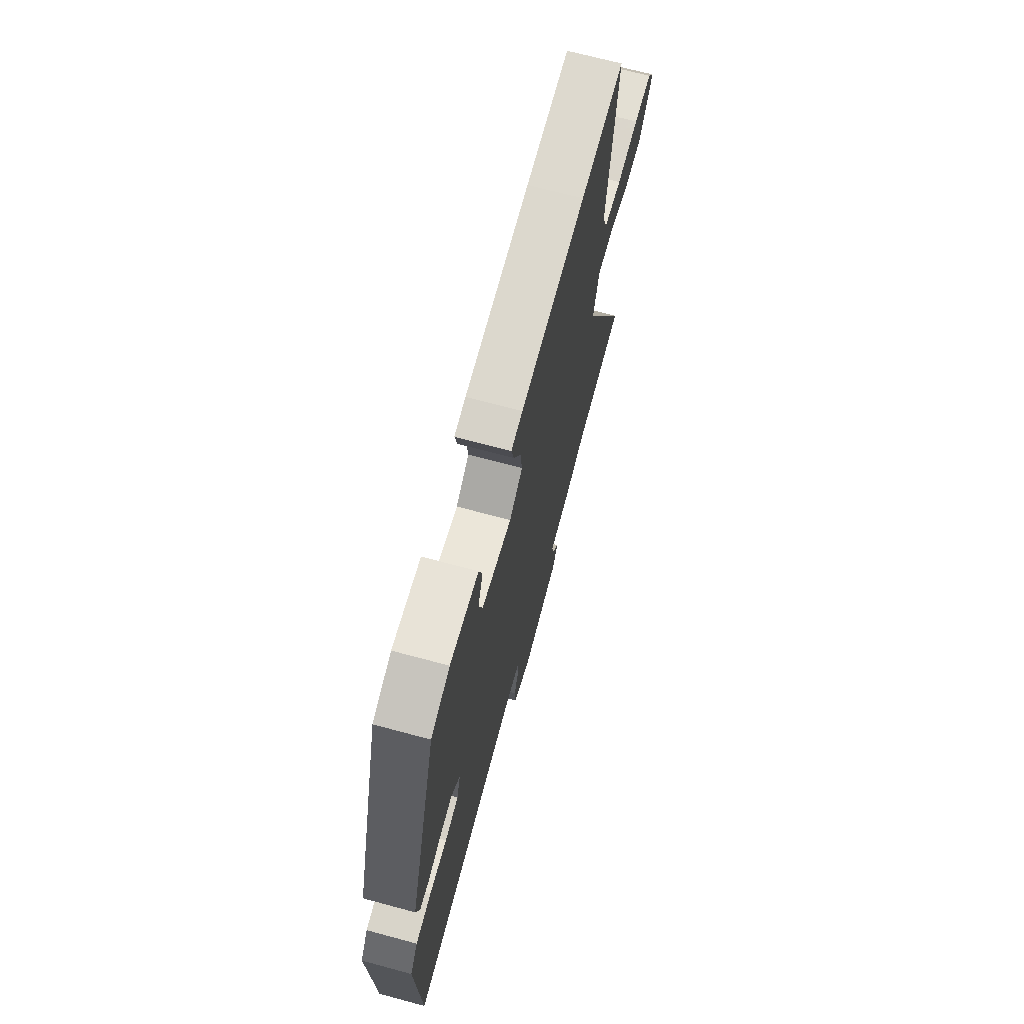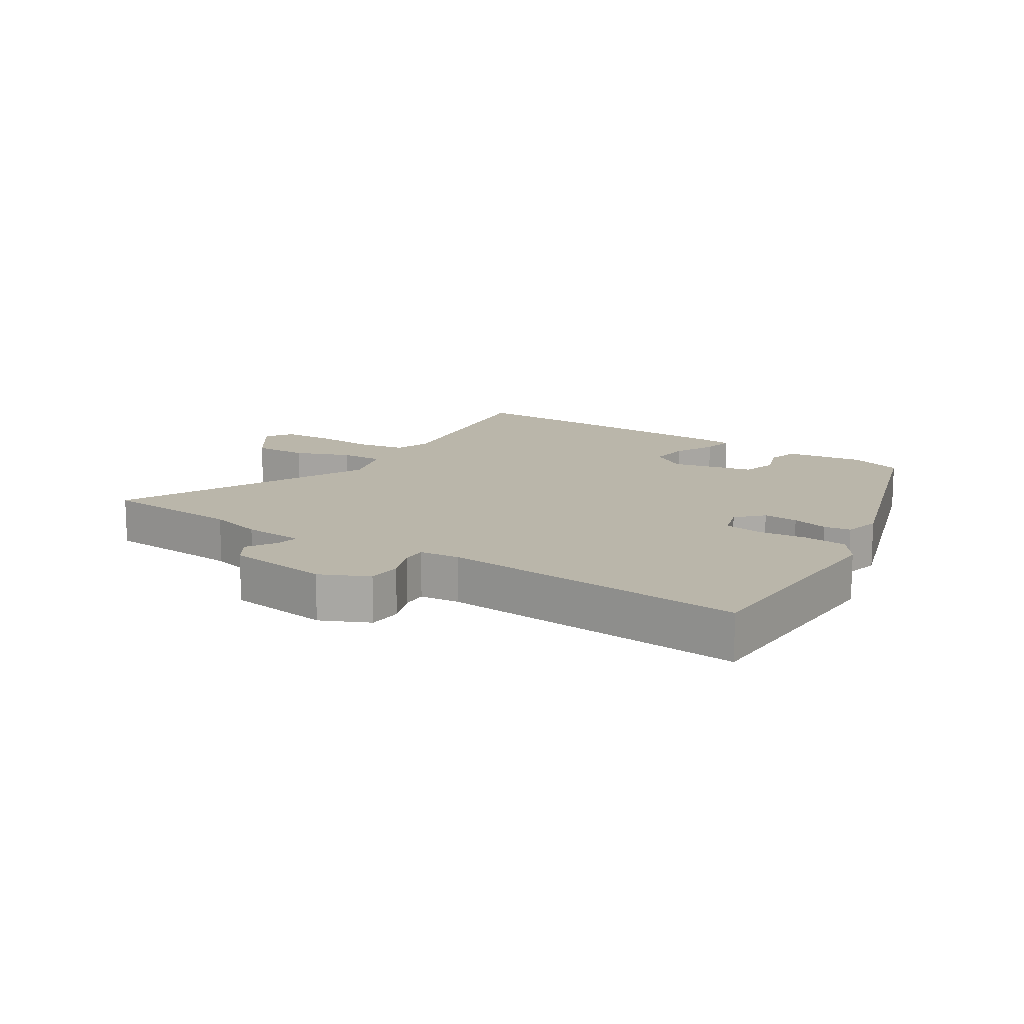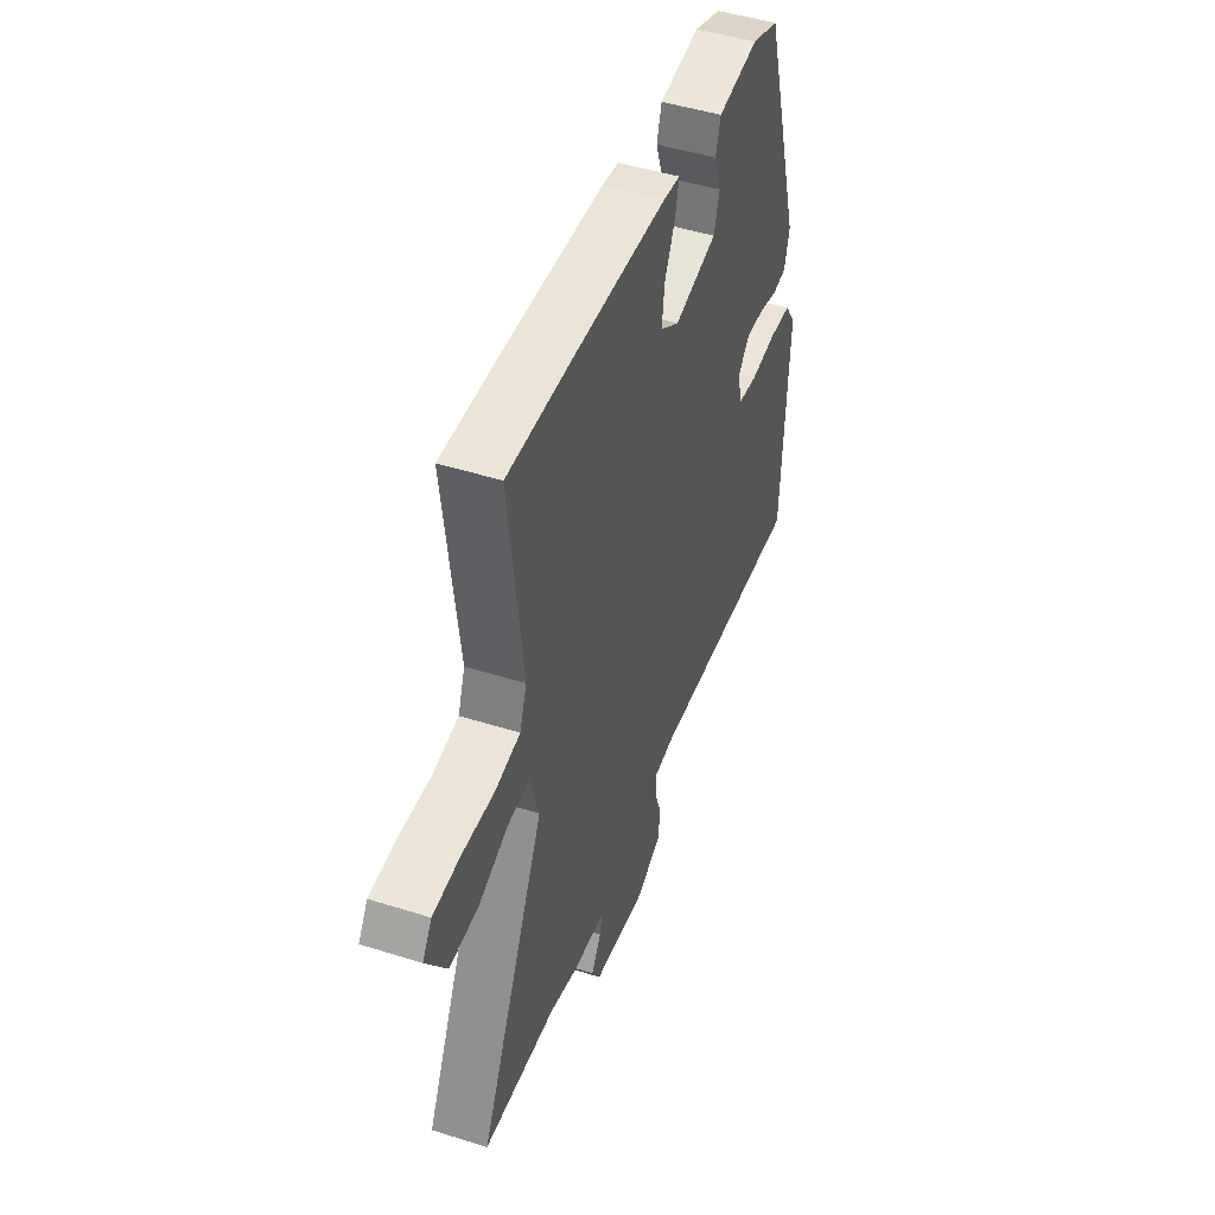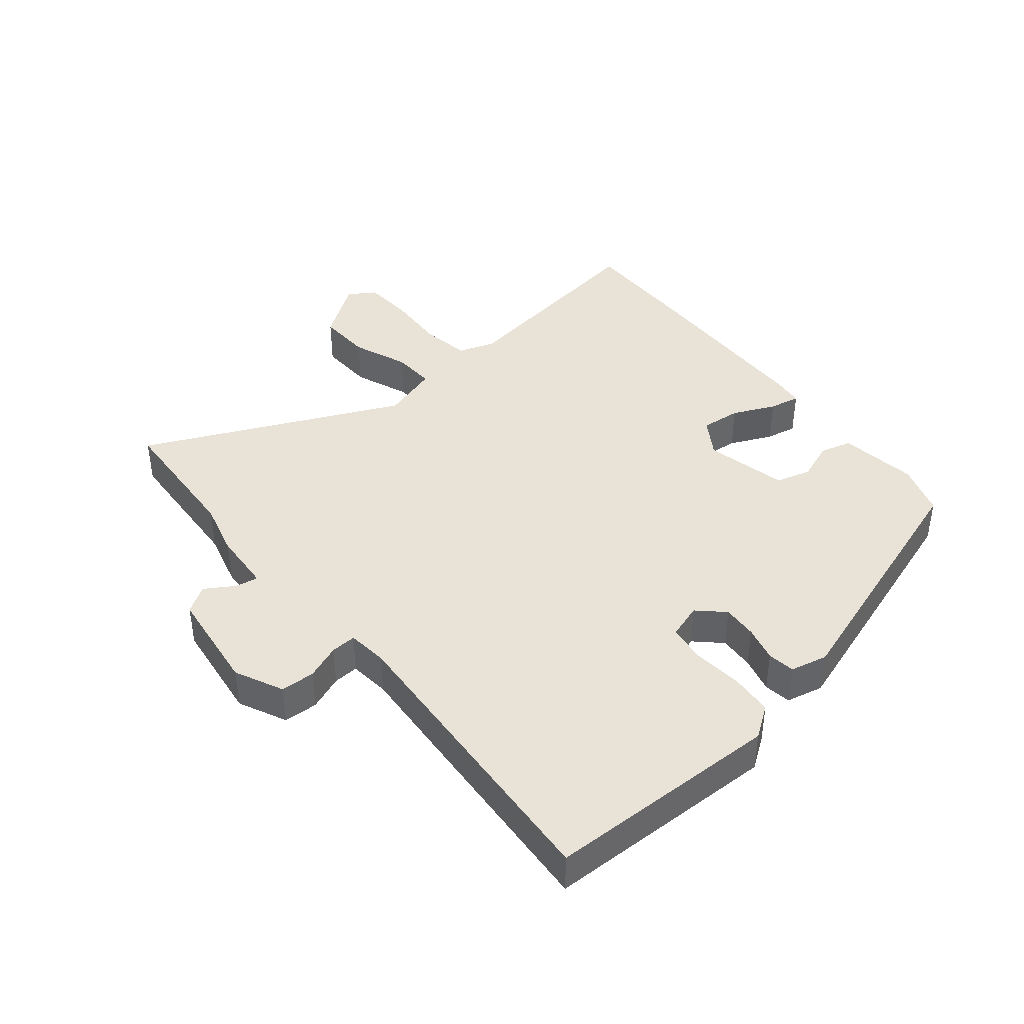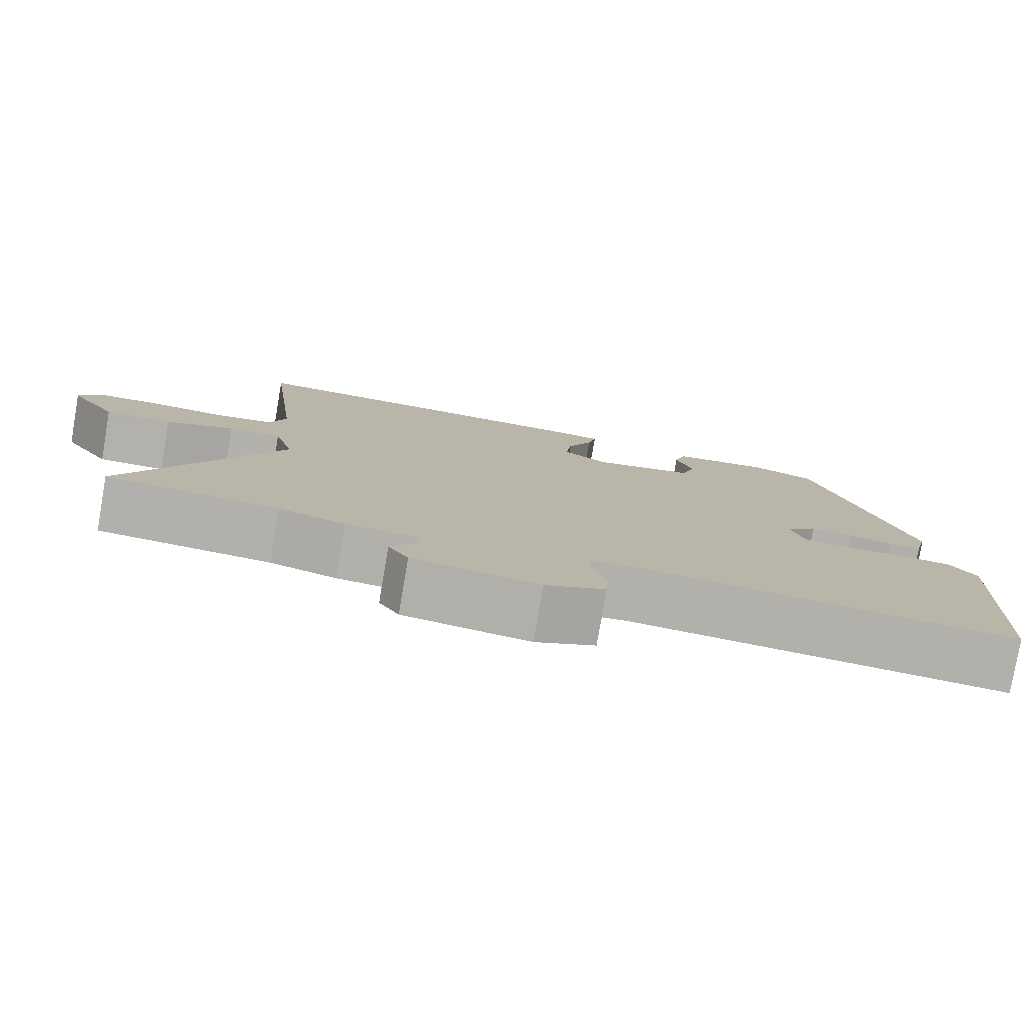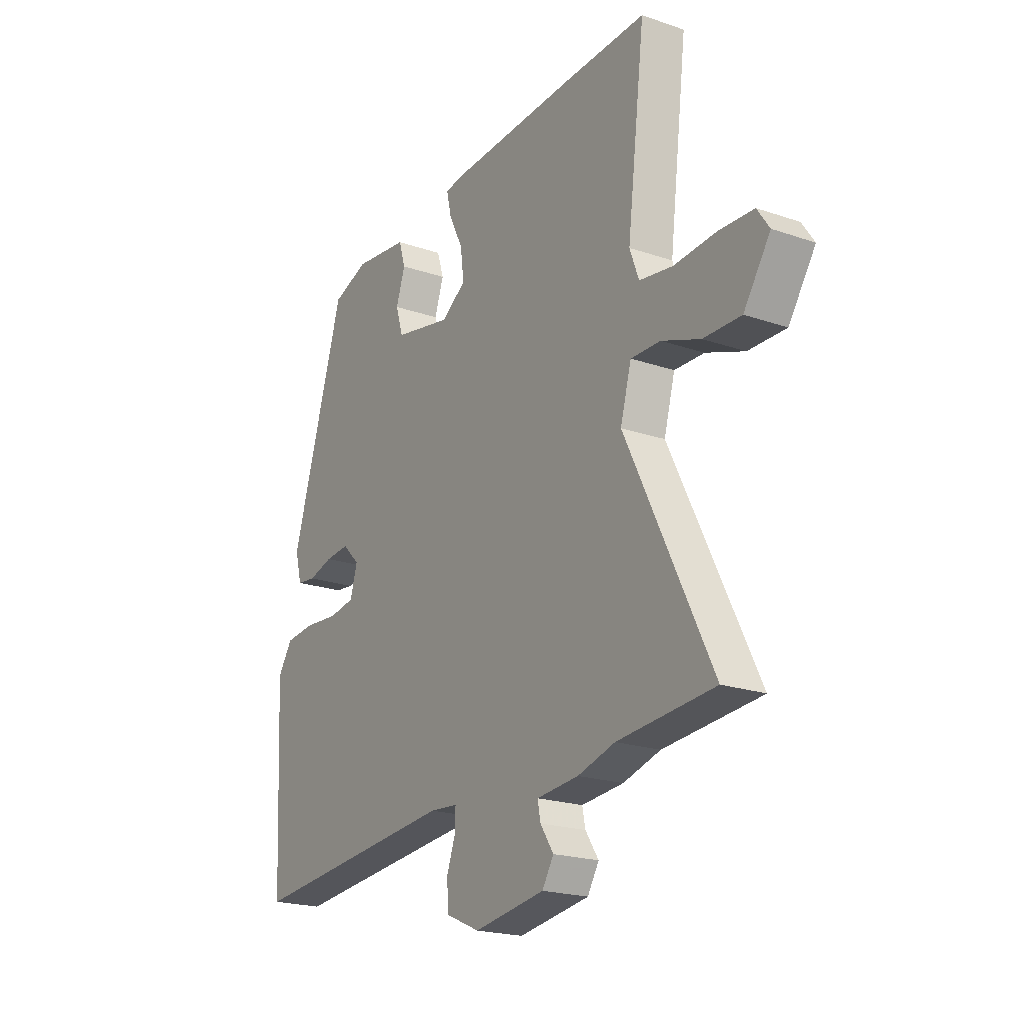
<metadata>
{"format":"obj","ext":"obj","renderer":"f3d","projection":"perspective","resolution":1024,"background":"white","views":[{"elev":69.2,"azim":-74.9,"up":"+Z"},{"elev":13.8,"azim":-148.3,"up":"+Y"},{"elev":47.4,"azim":109.6,"up":"+Z"},{"elev":41.5,"azim":-131.0,"up":"+Y"},{"elev":-78.9,"azim":170.3,"up":"+Z"},{"elev":-20.7,"azim":58.1,"up":"+Z"}]}
</metadata>
<code>
v 0.357 0.07 0.494
v 0.548 0.07 0.502
v 0.507 0.07 0.164
v 0.528 0.07 0.107
v 0.605 0.07 0.096
v 0.701 0.07 0.104
v 0.78 0.07 0.101
v 0.808 0.07 0.06
v 0.747 0.07 -0.031
v 0.661 0.07 -0.03
v 0.573 0.07 0.002
v 0.505 0.07 0.003
v 0.48 0.07 -0.087
v 0.676 0.07 -0.485
v 0.455 0.07 -0.504
v 0.37 0.07 -0.529
v 0.274 0.07 -0.538
v 0.281 0.07 -0.573
v 0.311 0.07 -0.619
v 0.285 0.07 -0.662
v 0.123 0.07 -0.687
v 0.046 0.07 -0.653
v 0.042 0.07 -0.599
v 0.062 0.07 -0.543
v 0.063 0.07 -0.503
v -0.001 0.07 -0.498
v -0.481 0.07 -0.544
v -0.499 0.07 -0.172
v -0.466 0.07 -0.122
v -0.398 0.07 -0.115
v -0.32 0.07 -0.121
v -0.261 0.07 -0.111
v -0.245 0.07 -0.055
v -0.284 0.07 -0.016
v -0.339 0.07 -0.021
v -0.395 0.07 -0.037
v -0.438 0.07 -0.032
v -0.453 0.07 0.026
v -0.331 0.07 0.431
v -0.249 0.07 0.461
v -0.125 0.07 0.447
v -0.11 0.07 0.398
v -0.131 0.07 0.336
v -0.114 0.07 0.281
v 0.016 0.07 0.255
v 0.073 0.07 0.294
v 0.065 0.07 0.357
v 0.033 0.07 0.423
v 0.022 0.07 0.471
v 0.072 0.07 0.478
v 0.357 0 0.494
v 0.548 0 0.502
v 0.507 0 0.164
v 0.528 0 0.107
v 0.605 0 0.096
v 0.701 0 0.104
v 0.78 0 0.101
v 0.808 0 0.06
v 0.747 0 -0.031
v 0.661 0 -0.03
v 0.573 0 0.002
v 0.505 0 0.003
v 0.48 0 -0.087
v 0.676 0 -0.485
v 0.455 0 -0.504
v 0.37 0 -0.529
v 0.274 0 -0.538
v 0.281 0 -0.573
v 0.311 0 -0.619
v 0.285 0 -0.662
v 0.123 0 -0.687
v 0.046 0 -0.653
v 0.042 0 -0.599
v 0.062 0 -0.543
v 0.063 0 -0.503
v -0.001 0 -0.498
v -0.481 0 -0.544
v -0.499 0 -0.172
v -0.466 0 -0.122
v -0.398 0 -0.115
v -0.32 0 -0.121
v -0.261 0 -0.111
v -0.245 0 -0.055
v -0.284 0 -0.016
v -0.339 0 -0.021
v -0.395 0 -0.037
v -0.438 0 -0.032
v -0.453 0 0.026
v -0.331 0 0.431
v -0.249 0 0.461
v -0.125 0 0.447
v -0.11 0 0.398
v -0.131 0 0.336
v -0.114 0 0.281
v 0.016 0 0.255
v 0.073 0 0.294
v 0.065 0 0.357
v 0.033 0 0.423
v 0.022 0 0.471
v 0.072 0 0.478
f 47 48 49 50
f 46 47 50 1
f 40 41 42 43
f 40 43 44
f 39 40 44
f 38 39 44
f 35 36 37 38
f 34 35 38 44
f 33 34 44 45
f 28 29 30 31
f 26 27 28 31
f 25 26 31 32
f 21 22 23 24
f 21 24 25
f 18 19 20 21
f 17 18 21 25
f 15 16 17 25
f 13 14 15 25
f 12 13 25 32
f 8 9 10 11
f 8 11 12
f 5 6 7 8
f 4 5 8 12
f 3 4 12 32
f 46 1 2 3
f 33 45 46
f 3 32 33 46
f 100 99 98 97
f 51 100 97 96
f 93 92 91 90
f 94 93 90
f 94 90 89
f 94 89 88
f 88 87 86 85
f 94 88 85 84
f 95 94 84 83
f 81 80 79 78
f 81 78 77 76
f 82 81 76 75
f 74 73 72 71
f 75 74 71
f 71 70 69 68
f 75 71 68 67
f 75 67 66 65
f 75 65 64 63
f 82 75 63 62
f 61 60 59 58
f 62 61 58
f 58 57 56 55
f 62 58 55 54
f 82 62 54 53
f 53 52 51 96
f 96 95 83
f 96 83 82 53
f 1 51 52 2
f 2 52 53 3
f 3 53 54 4
f 4 54 55 5
f 5 55 56 6
f 6 56 57 7
f 7 57 58 8
f 8 58 59 9
f 9 59 60 10
f 10 60 61 11
f 11 61 62 12
f 12 62 63 13
f 13 63 64 14
f 14 64 65 15
f 15 65 66 16
f 16 66 67 17
f 17 67 68 18
f 18 68 69 19
f 19 69 70 20
f 20 70 71 21
f 21 71 72 22
f 22 72 73 23
f 23 73 74 24
f 24 74 75 25
f 25 75 76 26
f 26 76 77 27
f 27 77 78 28
f 28 78 79 29
f 29 79 80 30
f 30 80 81 31
f 31 81 82 32
f 32 82 83 33
f 33 83 84 34
f 34 84 85 35
f 35 85 86 36
f 36 86 87 37
f 37 87 88 38
f 38 88 89 39
f 39 89 90 40
f 40 90 91 41
f 41 91 92 42
f 42 92 93 43
f 43 93 94 44
f 44 94 95 45
f 45 95 96 46
f 46 96 97 47
f 47 97 98 48
f 48 98 99 49
f 49 99 100 50
f 50 100 51 1

</code>
